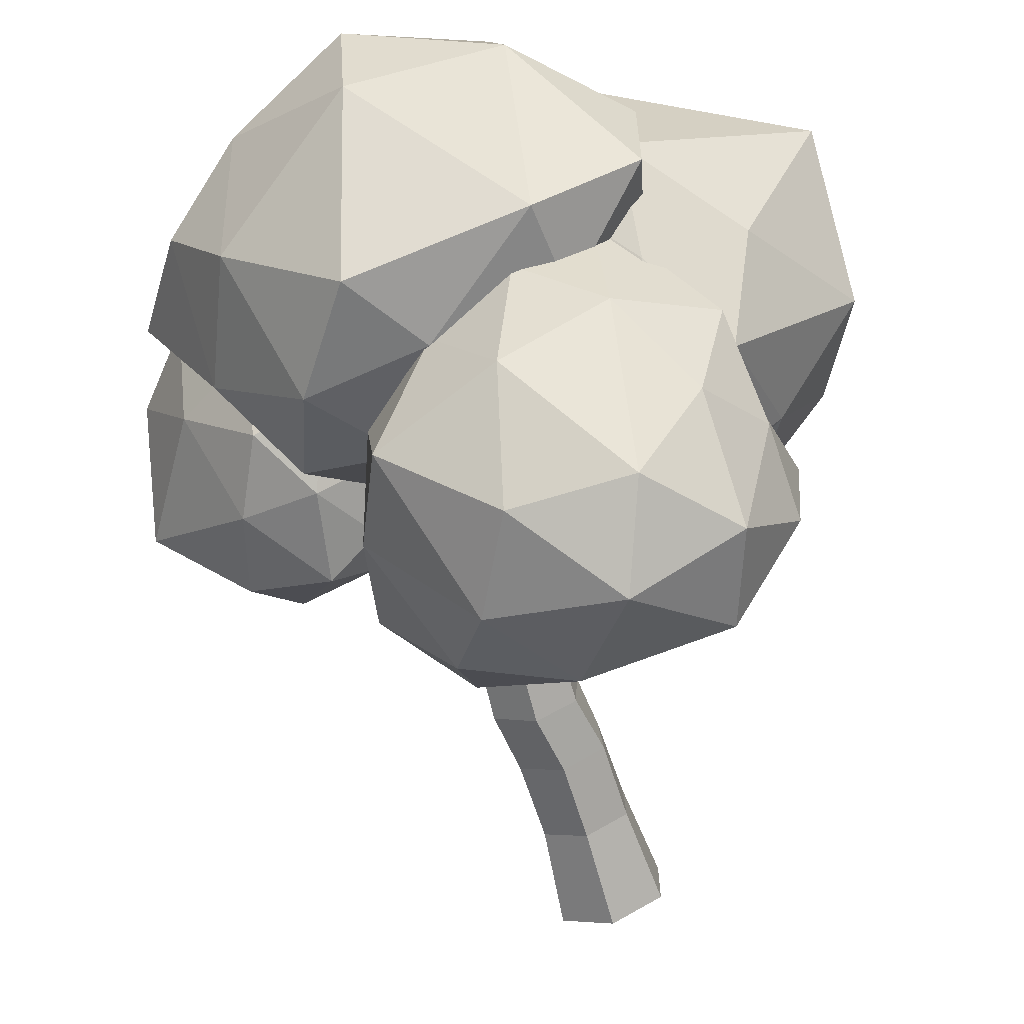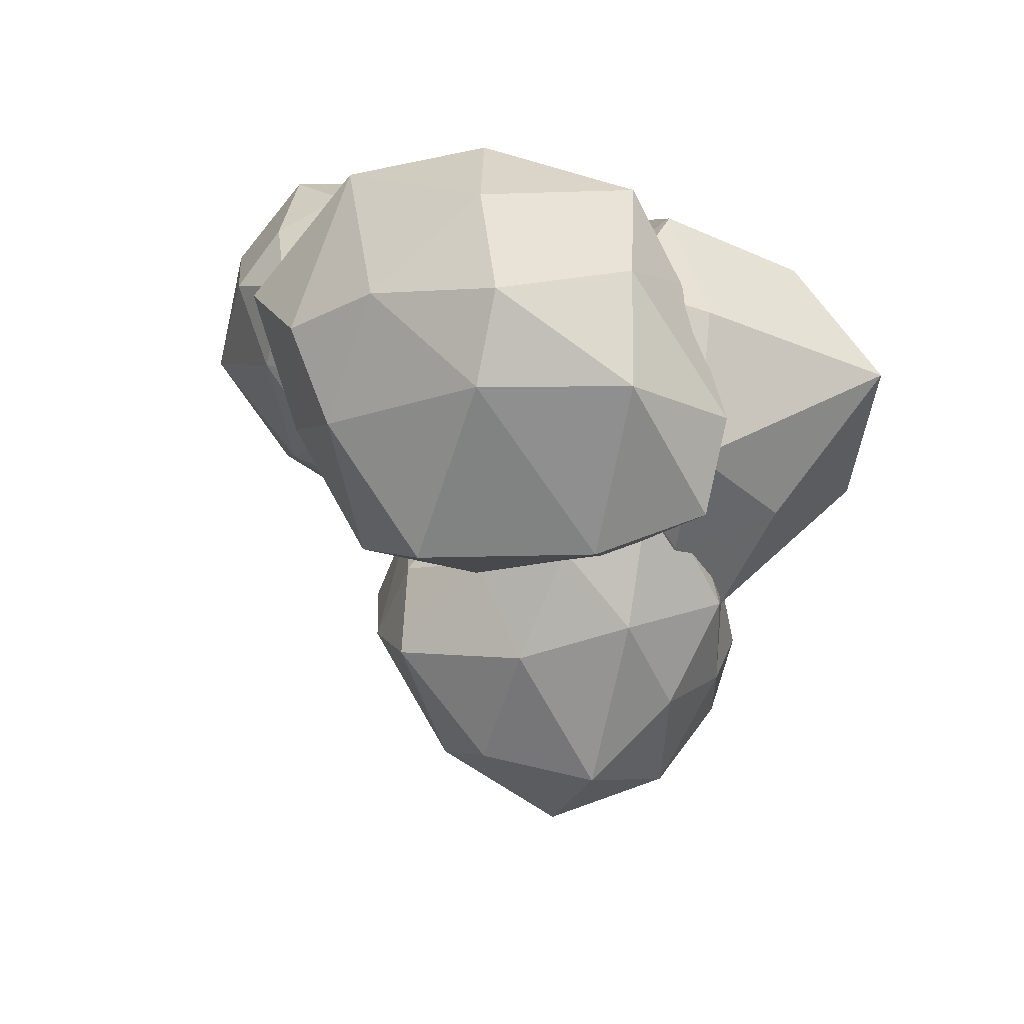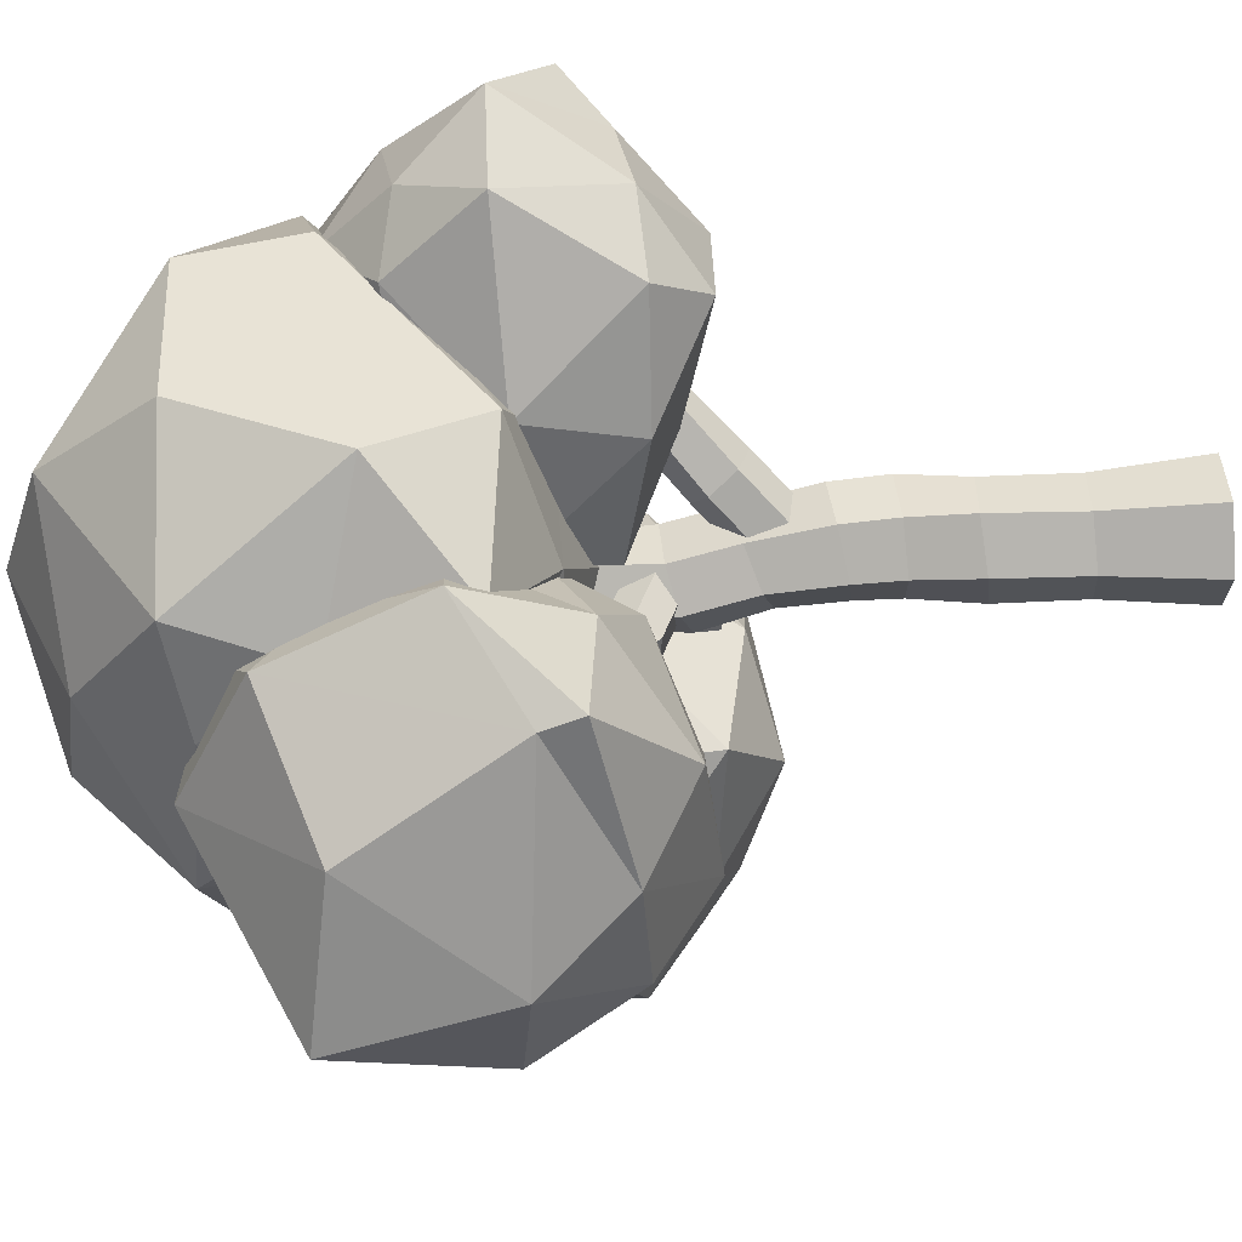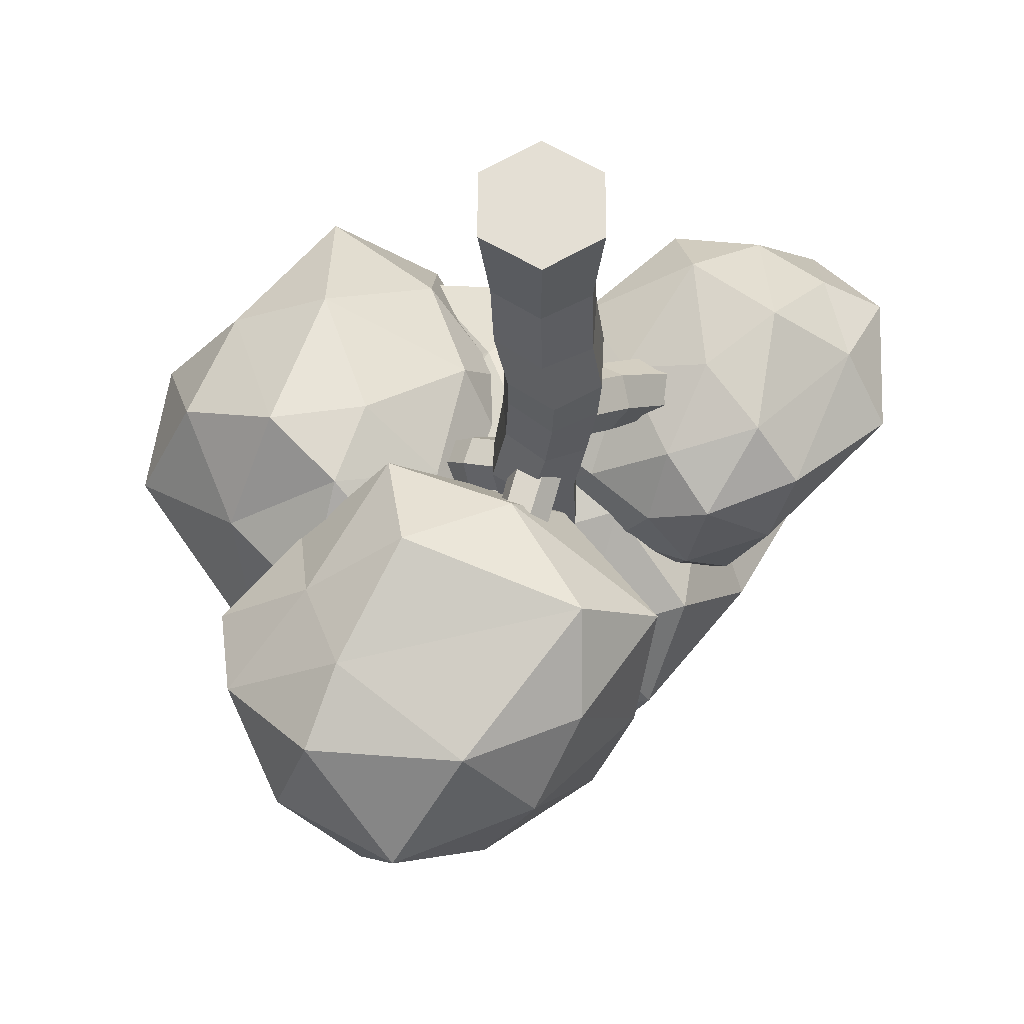
<metadata>
{"format":"obj","ext":"obj","renderer":"f3d","projection":"perspective","resolution":1024,"background":"white","views":[{"elev":-68.2,"azim":-164.4,"up":"+Z"},{"elev":75.8,"azim":-169.3,"up":"+Y"},{"elev":71.2,"azim":-93.5,"up":"+Z"},{"elev":-23.7,"azim":-0.1,"up":"+Z"}]}
</metadata>
<code>
o Icosphere.003
v -0.8931 2.286 -1.077
v 0.1945 3.148 -0.5223
v -1.081 3.249 -0.2469
v -2.157 3.271 -1.241
v -1.525 2.791 -2.372
v 0.2894 2.873 -2.12
v -0.386 4.372 -0.2909
v -1.647 4.424 -0.5867
v -1.7 4.271 -2.019
v -0.356 4.058 -2.665
v 0.4911 4.334 -1.371
v -0.7021 5.113 -1.193
v -1.007 2.647 -0.3723
v -0.1732 2.478 -0.7457
v -0.4474 3.136 -0.307
v 0.8134 2.996 -1.351
v 0.2879 2.434 -1.517
v -1.546 2.739 -1.261
v -1.62 3.169 -0.6912
v -1.318 2.555 -1.853
v -2.084 3.153 -1.817
v -0.4897 2.733 -2.468
v 0.6091 3.782 -0.8595
v 0.6781 3.743 -1.814
v -0.7439 3.8 -0.1579
v -0.04227 3.793 -0.3424
v -1.969 3.806 -0.9433
v -1.442 3.8 -0.3846
v -1.753 3.479 -2.504
v -2.046 3.794 -1.67
v -0.01705 3.361 -2.591
v -0.9643 3.407 -2.956
v 0.09815 4.447 -0.7209
v -1.032 4.507 -0.2835
v -1.937 4.472 -1.229
v -1.215 4.092 -2.702
v 0.4053 4.407 -2.045
v -0.4411 5.001 -0.5343
v -0.07021 4.827 -1.337
v -1.235 5.164 -0.5217
v -1.277 4.869 -1.627
v -0.5117 4.778 -1.991
f 1 14 13
f 2 14 16
f 1 13 18
f 1 18 20
f 1 20 17
f 2 16 23
f 3 15 25
f 4 19 27
f 5 21 29
f 6 22 31
f 2 23 26
f 3 25 28
f 4 27 30
f 5 29 32
f 6 31 24
f 7 33 38
f 8 34 40
f 9 35 41
f 10 36 42
f 11 37 39
f 39 42 12
f 39 37 42
f 37 10 42
f 42 41 12
f 42 36 41
f 36 9 41
f 41 40 12
f 41 35 40
f 35 8 40
f 40 38 12
f 40 34 38
f 34 7 38
f 38 39 12
f 38 33 39
f 33 11 39
f 24 37 11
f 24 31 37
f 31 10 37
f 32 36 10
f 32 29 36
f 29 9 36
f 30 35 9
f 30 27 35
f 27 8 35
f 28 34 8
f 28 25 34
f 25 7 34
f 26 33 7
f 26 23 33
f 23 11 33
f 31 32 10
f 31 22 32
f 22 5 32
f 29 30 9
f 29 21 30
f 21 4 30
f 27 28 8
f 27 19 28
f 19 3 28
f 25 26 7
f 25 15 26
f 15 2 26
f 23 24 11
f 23 16 24
f 16 6 24
f 17 22 6
f 17 20 22
f 20 5 22
f 20 21 5
f 20 18 21
f 18 4 21
f 18 19 4
f 18 13 19
f 13 3 19
f 16 17 6
f 16 14 17
f 14 1 17
f 13 15 3
f 13 14 15
f 14 2 15
o Icosphere.002
v -1.179 2.804 0.1323
v -0.2557 3.618 0.7728
v -1.468 3.437 1.914
v -2.46 3.169 0.2657
v -1.578 3.352 -1.1
v -0.3597 3.611 -0.5143
v -0.6415 4.817 1.278
v -2.058 4.791 1.445
v -2.232 4.729 -0.5057
v -0.8982 4.744 -0.9705
v -0.213 4.703 0.1396
v -1.108 5.568 0.1227
v -1.486 2.84 0.9906
v -0.5005 3.086 0.5512
v -0.7523 3.356 1.348
v -0.2201 3.558 0.1466
v -0.6866 3.13 -0.221
v -1.831 2.737 0.01331
v -2.146 3.208 1.009
v -1.382 2.836 -0.4233
v -2.135 3.372 -0.5036
v -0.7481 3.349 -1.027
v -0.09632 4.176 0.5014
v -0.1472 4.183 -0.2195
v -0.7345 4.123 1.886
v -0.2937 4.131 1.102
v -2.668 3.81 0.8818
v -1.521 3.699 1.849
v -1.957 4.188 -1.165
v -2.825 3.881 0.01317
v -0.522 4.151 -0.8996
v -1.207 4.195 -1.481
v -0.3757 4.804 0.729
v -1.02 5.146 1.553
v -2.839 4.961 0.6617
v -1.515 4.868 -0.9534
v -0.4362 4.823 -0.4483
v -0.755 5.393 0.8568
v -0.5991 5.213 0.138
v -1.443 5.631 0.6797
v -1.548 5.507 -0.4008
v -0.9443 5.38 -0.5109
f 43 56 55
f 44 56 58
f 43 55 60
f 43 60 62
f 43 62 59
f 44 58 65
f 45 57 67
f 46 61 69
f 47 63 71
f 48 64 73
f 44 65 68
f 45 67 70
f 46 69 72
f 47 71 74
f 48 73 66
f 49 75 80
f 50 76 82
f 51 77 83
f 52 78 84
f 53 79 81
f 81 84 54
f 81 79 84
f 79 52 84
f 84 83 54
f 84 78 83
f 78 51 83
f 83 82 54
f 83 77 82
f 77 50 82
f 82 80 54
f 82 76 80
f 76 49 80
f 80 81 54
f 80 75 81
f 75 53 81
f 66 79 53
f 66 73 79
f 73 52 79
f 74 78 52
f 74 71 78
f 71 51 78
f 72 77 51
f 72 69 77
f 69 50 77
f 70 76 50
f 70 67 76
f 67 49 76
f 68 75 49
f 68 65 75
f 65 53 75
f 73 74 52
f 73 64 74
f 64 47 74
f 71 72 51
f 71 63 72
f 63 46 72
f 69 70 50
f 69 61 70
f 61 45 70
f 67 68 49
f 67 57 68
f 57 44 68
f 65 66 53
f 65 58 66
f 58 48 66
f 59 64 48
f 59 62 64
f 62 47 64
f 62 63 47
f 62 60 63
f 60 46 63
f 60 61 46
f 60 55 61
f 55 45 61
f 58 59 48
f 58 56 59
f 56 43 59
f 55 57 45
f 55 56 57
f 56 44 57
o Icosphere.001
v -0.06487 3.315 0.1396
v 1.134 4.137 0.9115
v -0.8138 3.908 1.678
v -1.404 4.143 0.1396
v -0.4787 4.143 -1.134
v 1.069 3.994 -0.8767
v 0.4586 5.557 1.693
v -1.195 5.487 0.9224
v -1.677 5.47 -0.8127
v 0.3452 5.397 -1.508
v 1.599 5.575 -0.004032
v 0.08574 6.585 0.2394
v -0.338 3.516 0.9133
v 0.5721 3.535 0.6058
v 0.3327 3.789 1.562
v 1.225 4.013 0.1177
v 0.5751 3.528 -0.3404
v -0.8521 3.539 0.1396
v -1.122 4.008 0.9082
v -0.3081 3.539 -0.6091
v -1.095 4.025 -0.6091
v 0.332 4.012 -1.093
v 2.053 4.877 0.4253
v 1.538 4.628 -0.5094
v -0.009925 4.52 1.972
v 1.521 4.742 1.319
v -1.494 4.813 0.5989
v -0.9698 4.793 1.373
v -1.004 4.801 -1.097
v -1.539 4.812 -0.34
v 0.8324 4.654 -1.355
v -0.06516 4.805 -1.409
v 1.422 5.525 1.298
v -0.7161 5.605 1.544
v -1.703 5.611 -0.09957
v -0.9332 5.489 -1.262
v 1.183 5.546 -0.6705
v 0.3477 6.311 1.016
v 1.003 6.101 0.199
v -0.8267 6.169 0.6971
v -0.9872 6.305 -0.2044
v 0.09747 6.374 -0.436
f 85 98 97
f 86 98 100
f 85 97 102
f 85 102 104
f 85 104 101
f 86 100 107
f 87 99 109
f 88 103 111
f 89 105 113
f 90 106 115
f 86 107 110
f 87 109 112
f 88 111 114
f 89 113 116
f 90 115 108
f 91 117 122
f 92 118 124
f 93 119 125
f 94 120 126
f 95 121 123
f 123 126 96
f 123 121 126
f 121 94 126
f 126 125 96
f 126 120 125
f 120 93 125
f 125 124 96
f 125 119 124
f 119 92 124
f 124 122 96
f 124 118 122
f 118 91 122
f 122 123 96
f 122 117 123
f 117 95 123
f 108 121 95
f 108 115 121
f 115 94 121
f 116 120 94
f 116 113 120
f 113 93 120
f 114 119 93
f 114 111 119
f 111 92 119
f 112 118 92
f 112 109 118
f 109 91 118
f 110 117 91
f 110 107 117
f 107 95 117
f 115 116 94
f 115 106 116
f 106 89 116
f 113 114 93
f 113 105 114
f 105 88 114
f 111 112 92
f 111 103 112
f 103 87 112
f 109 110 91
f 109 99 110
f 99 86 110
f 107 108 95
f 107 100 108
f 100 90 108
f 101 106 90
f 101 104 106
f 104 89 106
f 104 105 89
f 104 102 105
f 102 88 105
f 102 103 88
f 102 97 103
f 97 87 103
f 100 101 90
f 100 98 101
f 98 85 101
f 97 99 87
f 97 98 99
f 98 86 99
o Icosphere
v 1.171 2.684 0.3975
v 2.069 3.102 1.265
v 1.002 2.98 1.554
v -0.0607 3.174 0.1512
v 0.7792 3.297 -0.4955
v 1.799 3.049 -0.3228
v 1.65 4.306 1.566
v 0.4052 4.316 0.95
v 0.4359 4.218 -0.1628
v 1.394 4.218 -0.4736
v 2.307 4.239 0.6928
v 1.225 4.83 0.4423
v 1.096 2.61 1.142
v 1.649 2.592 0.7529
v 1.602 3.012 1.52
v 2.205 2.995 0.6314
v 1.518 2.748 -0.05672
v 0.6174 2.825 0.4406
v 0.3481 3.001 0.9787
v 0.9032 2.917 -0.1782
v 0.3852 3.205 -0.1987
v 1.176 3.066 -0.5687
v 2.501 3.396 1.223
v 2.47 3.38 0.2736
v 1.404 3.796 1.954
v 2.086 3.781 1.825
v -0.1639 3.781 0.5132
v 0.3525 3.756 1.301
v 0.5657 3.789 -0.4344
v 0.03502 3.714 -0.05098
v 1.65 3.646 -0.4739
v 1.071 3.746 -0.6317
v 2.062 4.378 1.166
v 1.135 4.406 1.462
v 0.2284 4.311 0.3147
v 0.8773 4.293 -0.4342
v 1.934 4.289 0.06445
v 1.508 4.797 1.056
v 1.856 4.797 0.5768
v 0.7947 4.667 0.7137
v 0.7217 4.604 0.04474
v 1.358 4.667 -0.06118
f 127 140 139
f 128 140 142
f 127 139 144
f 127 144 146
f 127 146 143
f 128 142 149
f 129 141 151
f 130 145 153
f 131 147 155
f 132 148 157
f 128 149 152
f 129 151 154
f 130 153 156
f 131 155 158
f 132 157 150
f 133 159 164
f 134 160 166
f 135 161 167
f 136 162 168
f 137 163 165
f 165 168 138
f 165 163 168
f 163 136 168
f 168 167 138
f 168 162 167
f 162 135 167
f 167 166 138
f 167 161 166
f 161 134 166
f 166 164 138
f 166 160 164
f 160 133 164
f 164 165 138
f 164 159 165
f 159 137 165
f 150 163 137
f 150 157 163
f 157 136 163
f 158 162 136
f 158 155 162
f 155 135 162
f 156 161 135
f 156 153 161
f 153 134 161
f 154 160 134
f 154 151 160
f 151 133 160
f 152 159 133
f 152 149 159
f 149 137 159
f 157 158 136
f 157 148 158
f 148 131 158
f 155 156 135
f 155 147 156
f 147 130 156
f 153 154 134
f 153 145 154
f 145 129 154
f 151 152 133
f 151 141 152
f 141 128 152
f 149 150 137
f 149 142 150
f 142 132 150
f 143 148 132
f 143 146 148
f 146 131 148
f 146 147 131
f 146 144 147
f 144 130 147
f 144 145 130
f 144 139 145
f 139 129 145
f 142 143 132
f 142 140 143
f 140 127 143
f 139 141 129
f 139 140 141
f 140 128 141
o Cylinder
v 0 -0.1857 -0.4364
v 0.002623 0.5428 -0.377
v 0.3779 -0.1857 -0.2182
v 0.3183 0.5519 -0.2106
v 0.3779 -0.1857 0.2182
v 0.3316 0.5649 0.1499
v -0 -0.1857 0.4364
v 0.03029 0.5726 0.3361
v -0.3779 -0.1857 0.2182
v -0.2924 0.5575 0.1671
v -0.3779 -0.1857 -0.2182
v -0.3061 0.5416 -0.1866
v 0.01696 1.131 -0.4187
v 0.339 1.151 -0.2663
v 0.3657 1.177 0.0969
v 0.07411 1.192 0.2887
v -0.2594 1.161 0.1327
v -0.287 1.13 -0.2168
v 0.09683 1.594 -0.4842
v 0.4072 1.613 -0.3066
v 0.4245 1.631 0.06027
v 0.0964 1.613 0.2333
v -0.2144 1.594 0.05548
v -0.1992 1.588 -0.2961
v 0.09009 1.923 -0.4846
v 0.3903 1.981 -0.3155
v 0.4047 2.011 0.04887
v 0.0797 1.982 0.2245
v -0.2207 1.923 0.05526
v -0.1963 1.89 -0.2894
v 0.05078 2.364 -0.4874
v 0.3275 2.468 -0.354
v 0.3372 2.54 -0.05699
v 0.04484 2.503 0.1005
v -0.2285 2.408 -0.008444
v -0.2115 2.332 -0.3004
v -0.03992 2.794 -0.5534
v 0.2555 2.888 -0.4231
v 0.2779 2.959 -0.1422
v -0.01008 2.943 -0.01338
v -0.2931 2.873 -0.1217
v -0.301 2.793 -0.3894
v 0.03527 3.494 -0.5775
v 0.2772 3.492 -0.4737
v 0.2842 3.493 -0.239
v 0.05182 3.494 -0.1174
v -0.1926 3.496 -0.2096
v -0.2012 3.496 -0.4393
v 1.025 2.891 0.4314
v 0.9766 2.934 0.2115
v 0.3428 2.229 -0.2228
v 0.6277 2.524 -0.0182
v 0.295 2.134 -0.01965
v 0.58 2.429 0.1849
v 0.1213 2.214 0.1063
v 0.4062 2.509 0.3109
v -0.004729 2.39 0.02915
v 0.2802 2.685 0.2338
v 0.04301 2.484 -0.174
v 0.328 2.779 0.0306
v 0.2168 2.404 -0.3
v 0.5017 2.699 -0.09537
v 0.8746 2.947 0.5949
v 0.6754 3.045 0.5384
v 0.6268 3.088 0.3184
v 0.7774 3.032 0.155
v 1.271 3.373 0.4938
v 1.197 3.367 0.3401
v 1.175 3.393 0.6337
v 1.006 3.408 0.62
v 0.9318 3.402 0.4664
v 1.027 3.382 0.3264
v 1.244 3.939 0.4415
v 1.204 3.935 0.3585
v 1.192 3.949 0.5172
v 1.101 3.957 0.5098
v 1.061 3.954 0.4267
v 1.112 3.943 0.3511
v -0.6394 3.635 0.009052
v -0.7464 3.656 -0.07787
v -0.01926 3.148 -0.3608
v -0.3646 3.313 -0.2416
v 0.04205 3.138 -0.1702
v -0.3032 3.304 -0.05102
v 0.002264 2.976 -0.06
v -0.343 3.141 0.05918
v -0.09884 2.822 -0.1404
v -0.4441 2.988 -0.02124
v -0.1601 2.832 -0.331
v -0.5054 2.997 -0.2119
v -0.1204 2.994 -0.4412
v -0.4657 3.16 -0.3221
v -0.662 3.583 0.1364
v -0.7917 3.552 0.1769
v -0.8987 3.573 0.09001
v -0.876 3.625 -0.03739
v -0.774 4.179 0.2501
v -0.8149 4.178 0.203
v -0.7942 4.186 0.3088
v -0.8552 4.192 0.3202
v -0.8961 4.191 0.2731
v -0.876 4.184 0.2145
v 0.03904 3.873 -0.5193
v 0.2207 3.872 -0.4414
v 0.2259 3.872 -0.2652
v 0.05146 3.873 -0.1738
v -0.1321 3.874 -0.2431
v -0.1385 3.874 -0.4155
v 0.04175 4.848 -0.4306
v 0.132 4.848 -0.3919
v 0.1346 4.848 -0.3044
v 0.04792 4.849 -0.259
v -0.04325 4.849 -0.2934
v -0.04643 4.849 -0.379
v -0.1201 2.903 -0.6029
v -0.04211 2.893 -0.2333
v 0.03605 2.889 -0.6976
v 0.13 2.874 -0.2934
v 0.06356 2.746 -0.8084
v 0.1965 2.708 -0.3319
v -0.06512 2.616 -0.8245
v 0.09089 2.56 -0.3105
v -0.2213 2.63 -0.7298
v -0.08122 2.578 -0.2504
v -0.2488 2.773 -0.619
v -0.1477 2.744 -0.2119
v -0.3131 3.127 -1.002
v -0.1831 3.144 -1.13
v -0.2133 3.083 -1.3
v -0.3735 3.004 -1.342
v -0.5035 2.988 -1.214
v -0.4733 3.049 -1.044
v -0.5499 3.68 -1.235
v -0.476 3.7 -1.333
v -0.5243 3.701 -1.448
v -0.6466 3.684 -1.464
v -0.7206 3.665 -1.366
v -0.6722 3.663 -1.251
f 169 170 172 171
f 171 172 174 173
f 173 174 176 175
f 175 176 178 177
f 174 172 182 183
f 177 178 180 179
f 179 180 170 169
f 169 171 173 175 177 179
f 181 186 192 187
f 180 178 185 186
f 172 170 181 182
f 176 174 183 184
f 170 180 186 181
f 178 176 184 185
f 192 191 197 198
f 185 184 190 191
f 183 182 188 189
f 186 185 191 192
f 184 183 189 190
f 182 181 187 188
f 193 198 204 199
f 190 189 195 196
f 188 187 193 194
f 187 192 198 193
f 191 190 196 197
f 189 188 194 195
f 204 203 209 210
f 197 196 202 203
f 195 194 200 201
f 198 197 203 204
f 196 195 201 202
f 194 193 199 200
f 205 210 216 211
f 202 201 207 208
f 200 199 205 206
f 199 204 210 205
f 203 202 208 209
f 201 200 206 207
f 216 215 275 276
f 209 208 214 215
f 207 206 212 213
f 210 209 215 216
f 208 207 213 214
f 206 205 211 212
f 234 233 239 240
f 222 220 218 217
f 219 220 222 221
f 232 231 237 238
f 220 230 234 218
f 221 222 224 223
f 218 234 240 236
f 224 222 217 231
f 223 224 226 225
f 237 235 241 243
f 230 228 233 234
f 225 226 228 227
f 228 226 232 233
f 217 218 236 235
f 227 228 230 229
f 233 232 238 239
f 226 224 231 232
f 229 230 220 219
f 219 221 223 225 227 229
f 231 217 235 237
f 241 242 246 245 244 243
f 239 238 244 245
f 236 240 246 242
f 235 236 242 241
f 238 237 243 244
f 240 239 245 246
f 247 248 266 265
f 256 254 261 262
f 249 250 252 251
f 248 264 270 266
f 252 250 248 247
f 251 252 254 253
f 262 261 267 268
f 250 260 264 248
f 253 254 256 255
f 265 266 270 269 268 267
f 254 252 247 261
f 255 256 258 257
f 260 258 263 264
f 264 263 269 270
f 257 258 260 259
f 261 247 265 267
f 258 256 262 263
f 259 260 250 249
f 249 251 253 255 257 259
f 263 262 268 269
f 276 275 281 282
f 214 213 273 274
f 212 211 271 272
f 211 216 276 271
f 215 214 274 275
f 213 212 272 273
f 278 277 282 281 280 279
f 274 273 279 280
f 272 271 277 278
f 271 276 282 277
f 275 274 280 281
f 273 272 278 279
f 283 284 286 285
f 285 286 288 287
f 287 288 290 289
f 289 290 292 291
f 286 284 294 292 290 288
f 291 292 294 293
f 293 294 284 283
f 285 287 297 296
f 299 300 306 305
f 291 293 300 299
f 283 285 296 295
f 287 289 298 297
f 293 283 295 300
f 289 291 299 298
f 301 302 303 304 305 306
f 297 298 304 303
f 295 296 302 301
f 300 295 301 306
f 298 299 305 304
f 296 297 303 302

</code>
